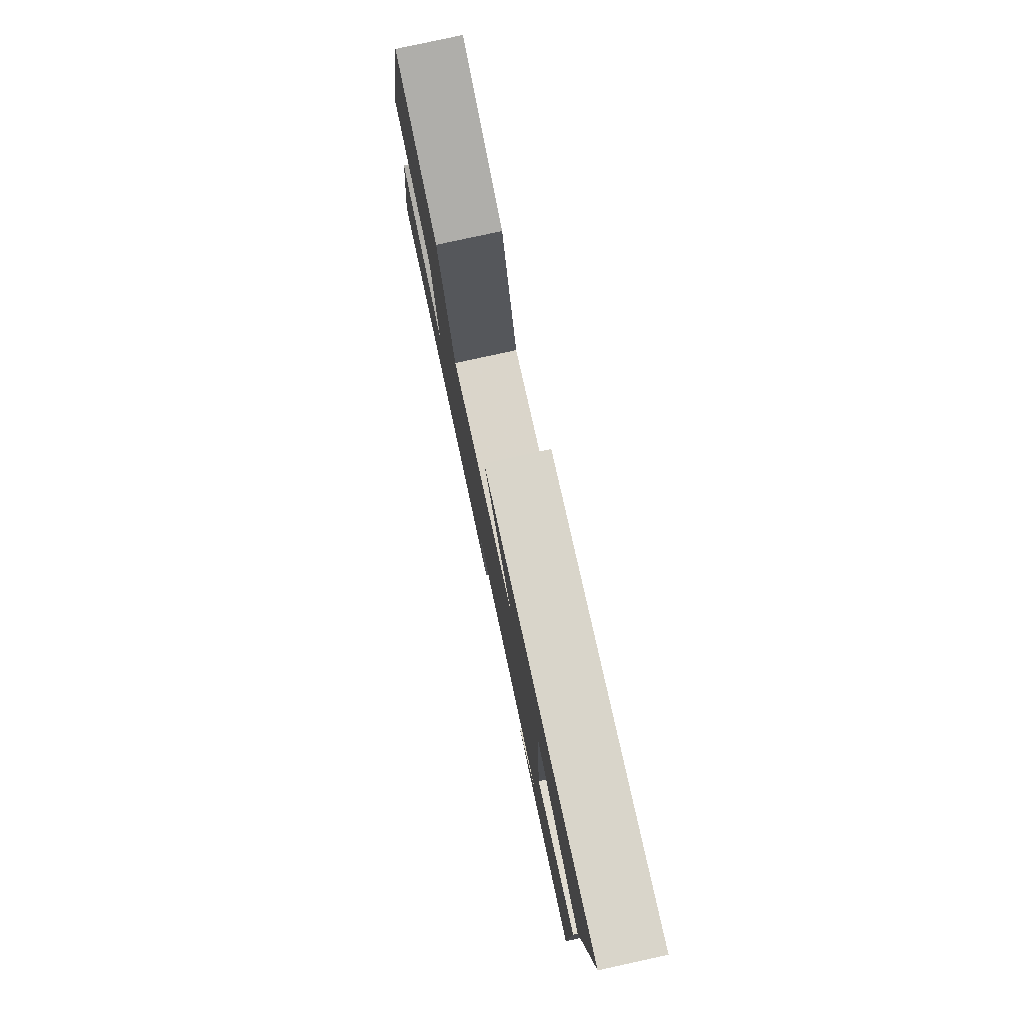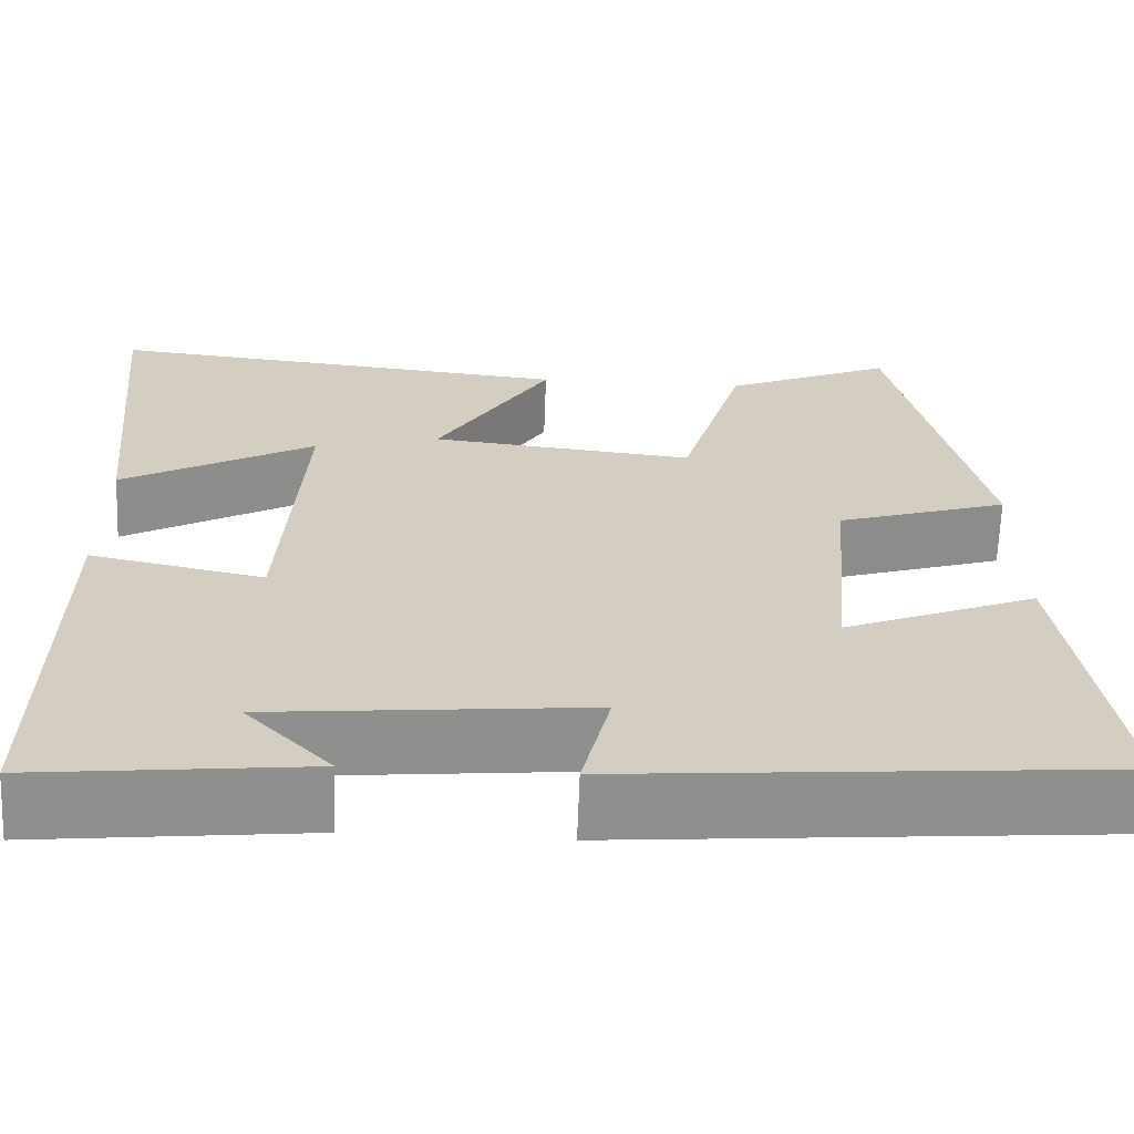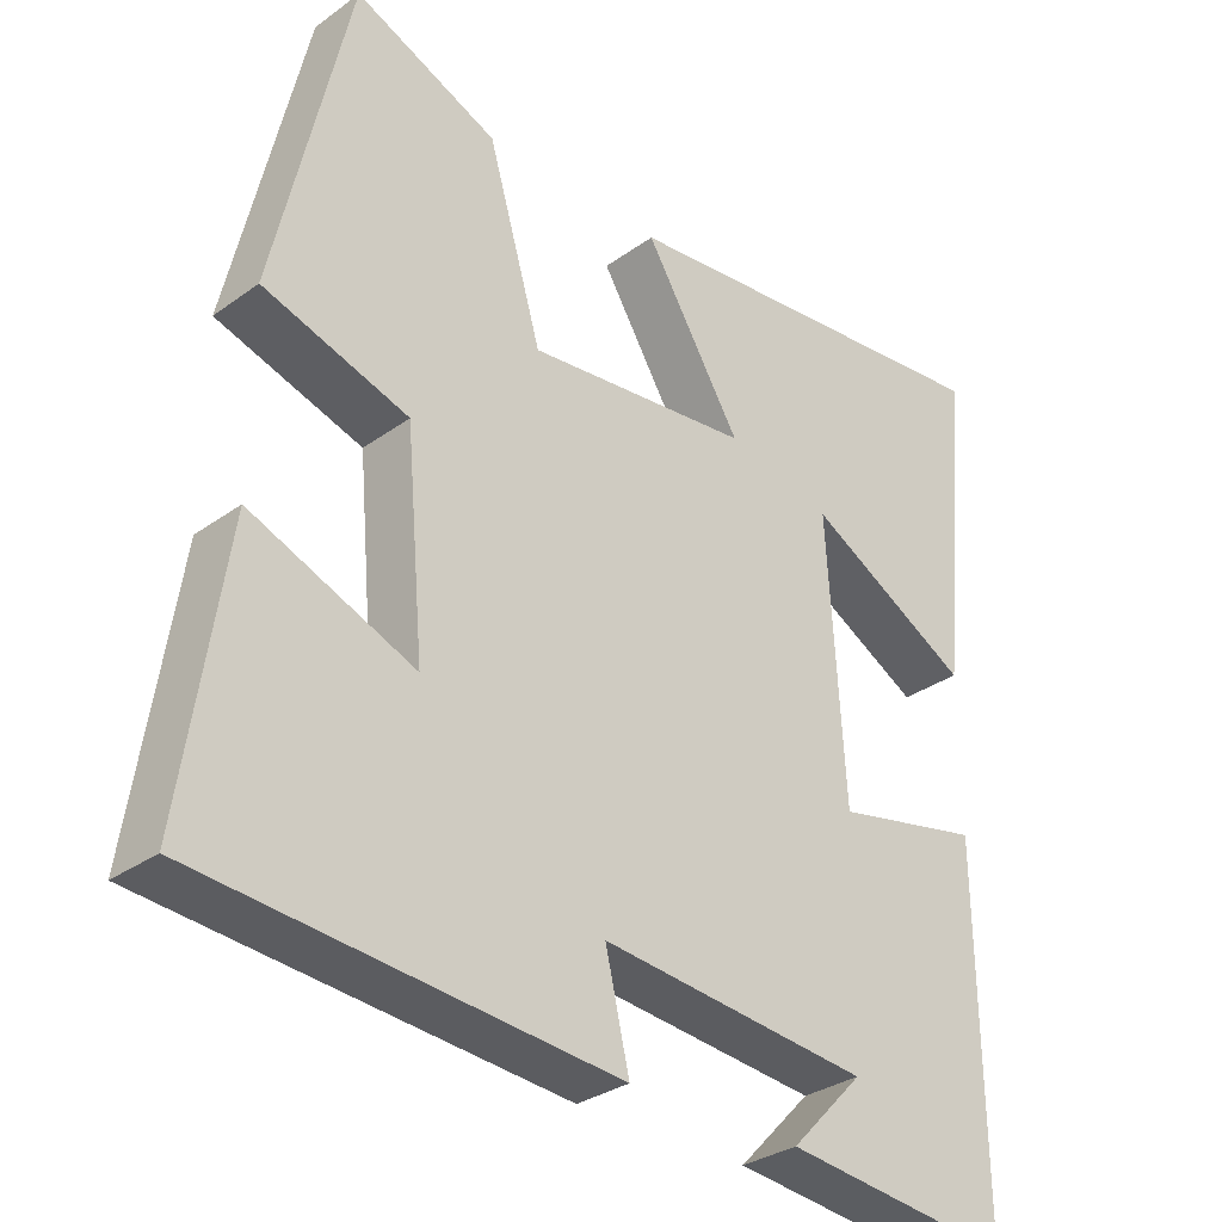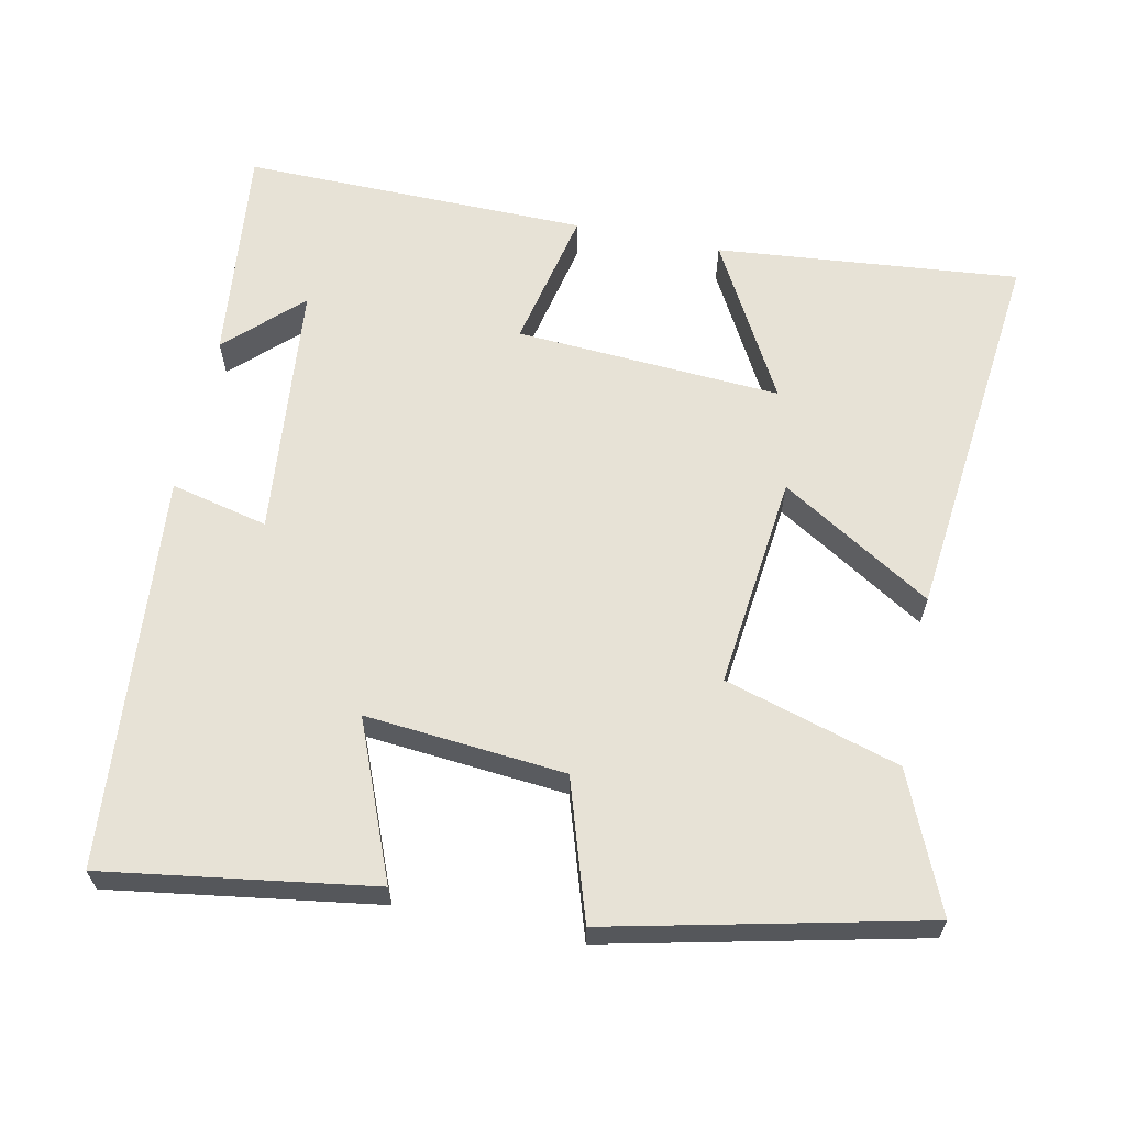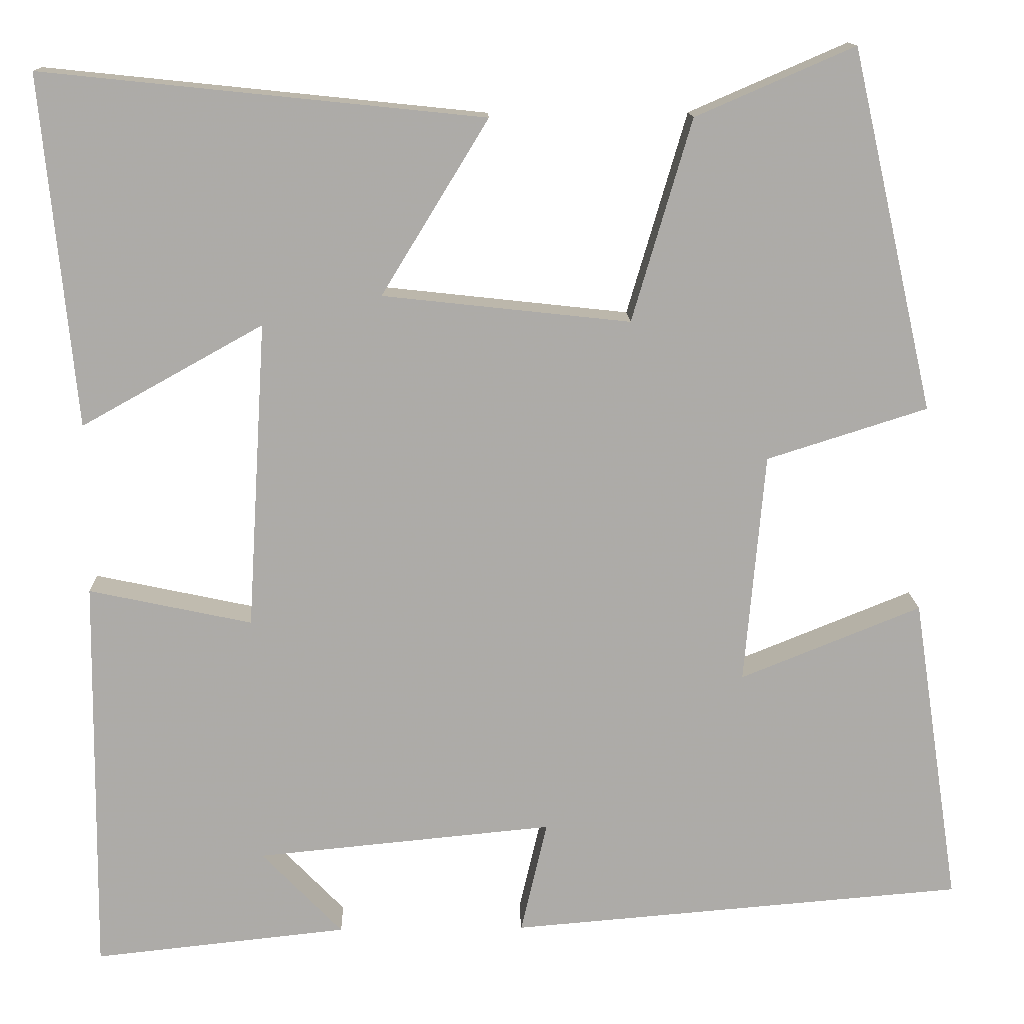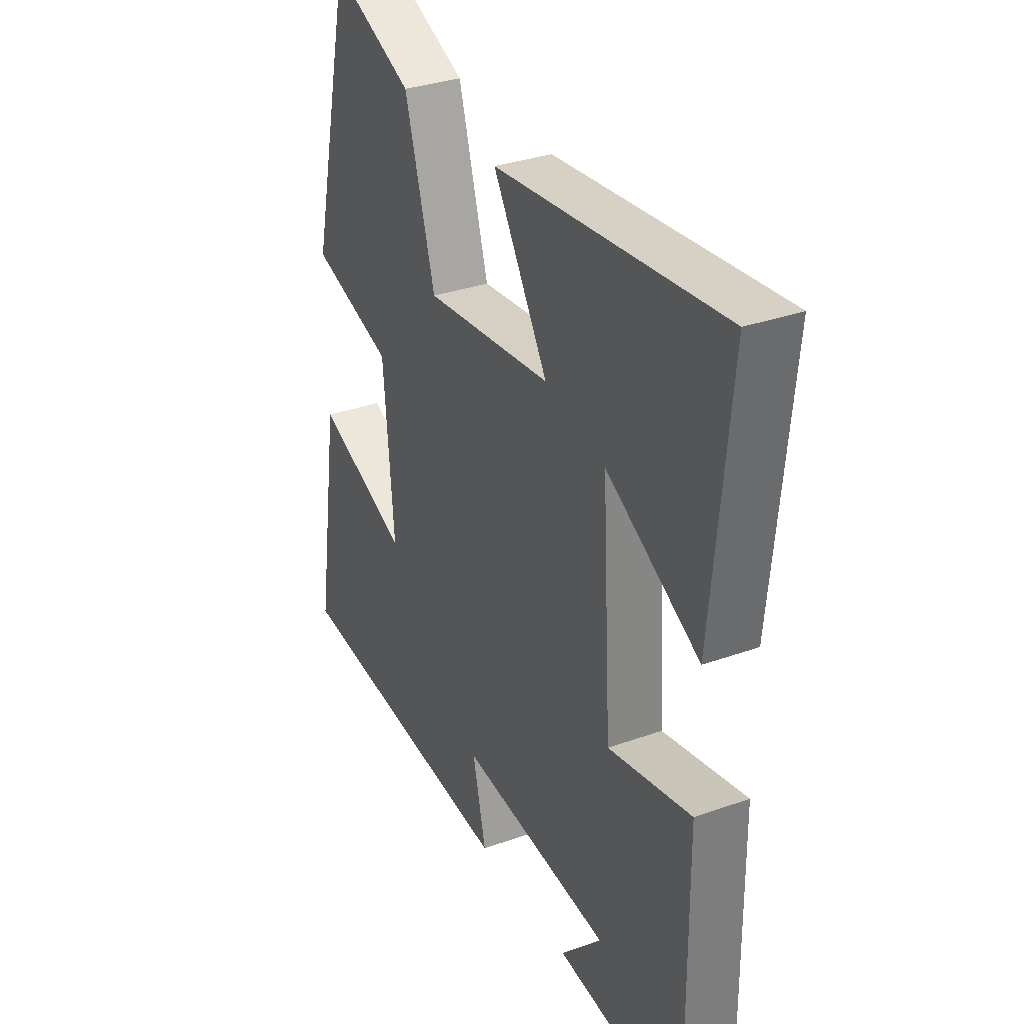
<metadata>
{"format":"obj","ext":"obj","renderer":"f3d","projection":"perspective","resolution":1024,"background":"white","views":[{"elev":79.9,"azim":77.7,"up":"+Z"},{"elev":-65.1,"azim":177.9,"up":"+Z"},{"elev":-31.4,"azim":-44.4,"up":"+Z"},{"elev":63.2,"azim":-78.2,"up":"+Y"},{"elev":13.7,"azim":178.4,"up":"+Z"},{"elev":32.8,"azim":63.6,"up":"+Z"}]}
</metadata>
<code>
v -0.403 0.07 0.581
v -0.216 0.07 0.5
v -0.146 0.07 0.262
v 0.146 0.07 0.294
v 0.02 0.07 0.5
v 0.54 0.07 0.554
v 0.5 0.07 0.141
v 0.286 0.07 0.26
v 0.308 0.07 -0.102
v 0.5 0.07 -0.061
v 0.505 0.07 -0.532
v 0.206 0.07 -0.5
v 0.301 0.07 -0.401
v -0.049 0.07 -0.367
v -0.018 0.07 -0.5
v -0.555 0.07 -0.455
v -0.5 0.07 -0.09
v -0.287 0.07 -0.176
v -0.311 0.07 0.096
v -0.5 0.07 0.156
v -0.403 0 0.581
v -0.216 0 0.5
v -0.146 0 0.262
v 0.146 0 0.294
v 0.02 0 0.5
v 0.54 0 0.554
v 0.5 0 0.141
v 0.286 0 0.26
v 0.308 0 -0.102
v 0.5 0 -0.061
v 0.505 0 -0.532
v 0.206 0 -0.5
v 0.301 0 -0.401
v -0.049 0 -0.367
v -0.018 0 -0.5
v -0.555 0 -0.455
v -0.5 0 -0.09
v -0.287 0 -0.176
v -0.311 0 0.096
v -0.5 0 0.156
f 1 2 3
f 20 1 3
f 19 20 3
f 18 19 3 4
f 16 17 18
f 15 16 18
f 14 15 18
f 13 14 18 4
f 11 12 13
f 9 10 11 13
f 8 9 13 4
f 5 6 7 8
f 4 5 8
f 23 22 21
f 23 21 40
f 23 40 39
f 24 23 39 38
f 38 37 36
f 38 36 35
f 38 35 34
f 24 38 34 33
f 33 32 31
f 33 31 30 29
f 24 33 29 28
f 28 27 26 25
f 28 25 24
f 1 21 22 2
f 2 22 23 3
f 3 23 24 4
f 4 24 25 5
f 5 25 26 6
f 6 26 27 7
f 7 27 28 8
f 8 28 29 9
f 9 29 30 10
f 10 30 31 11
f 11 31 32 12
f 12 32 33 13
f 13 33 34 14
f 14 34 35 15
f 15 35 36 16
f 16 36 37 17
f 17 37 38 18
f 18 38 39 19
f 19 39 40 20
f 20 40 21 1

</code>
